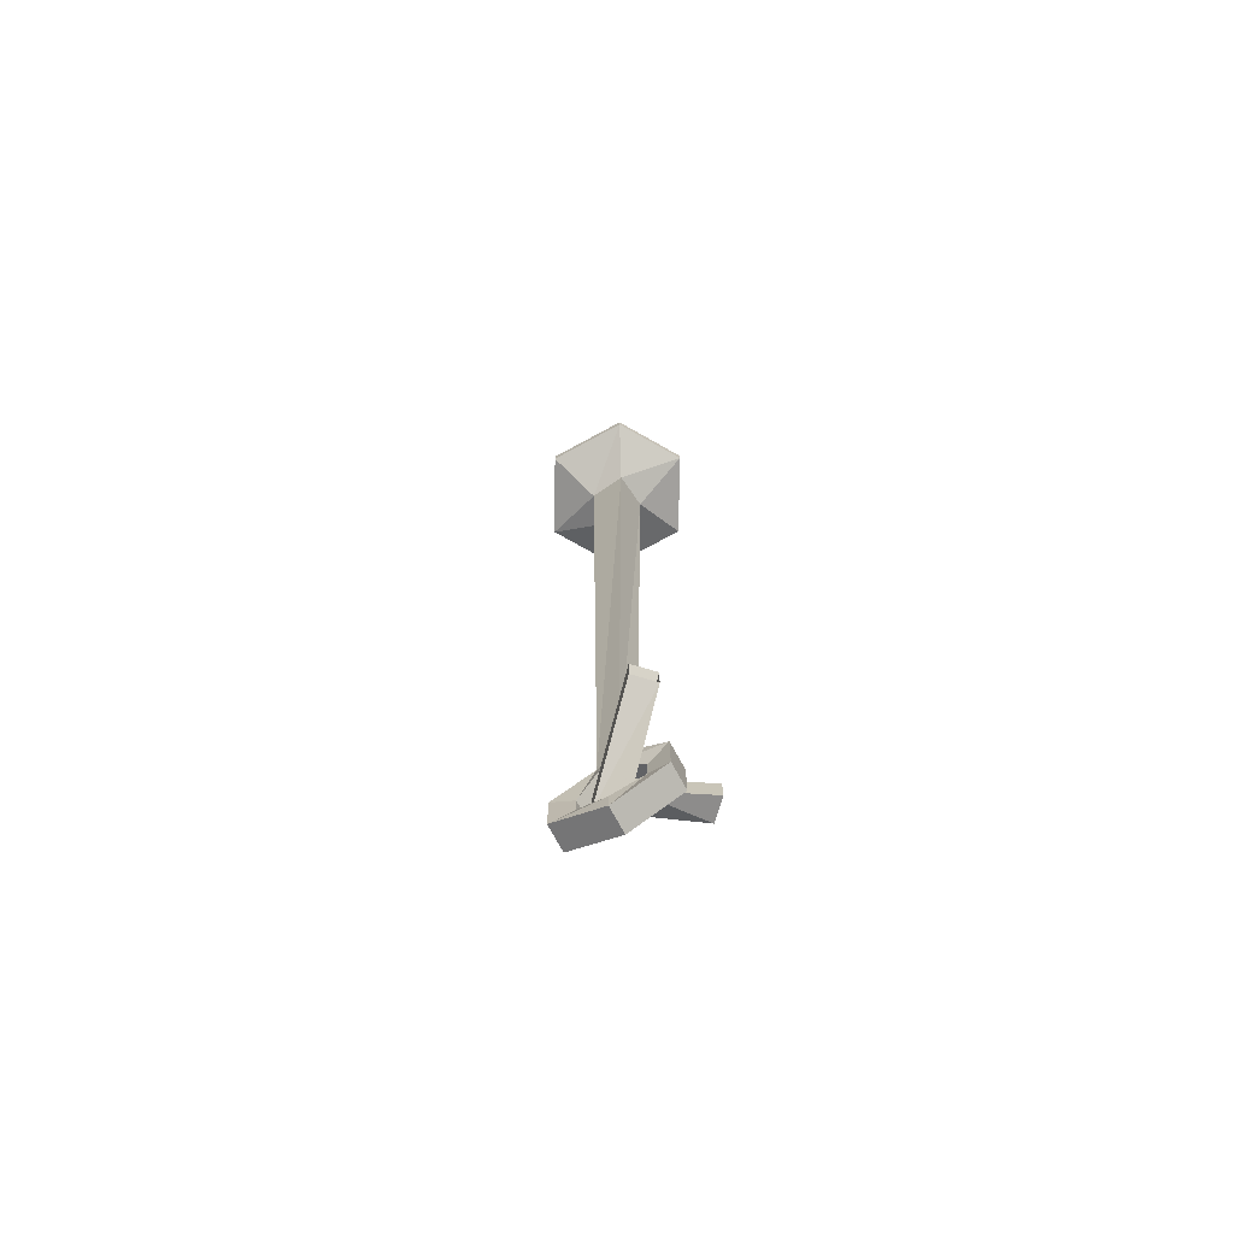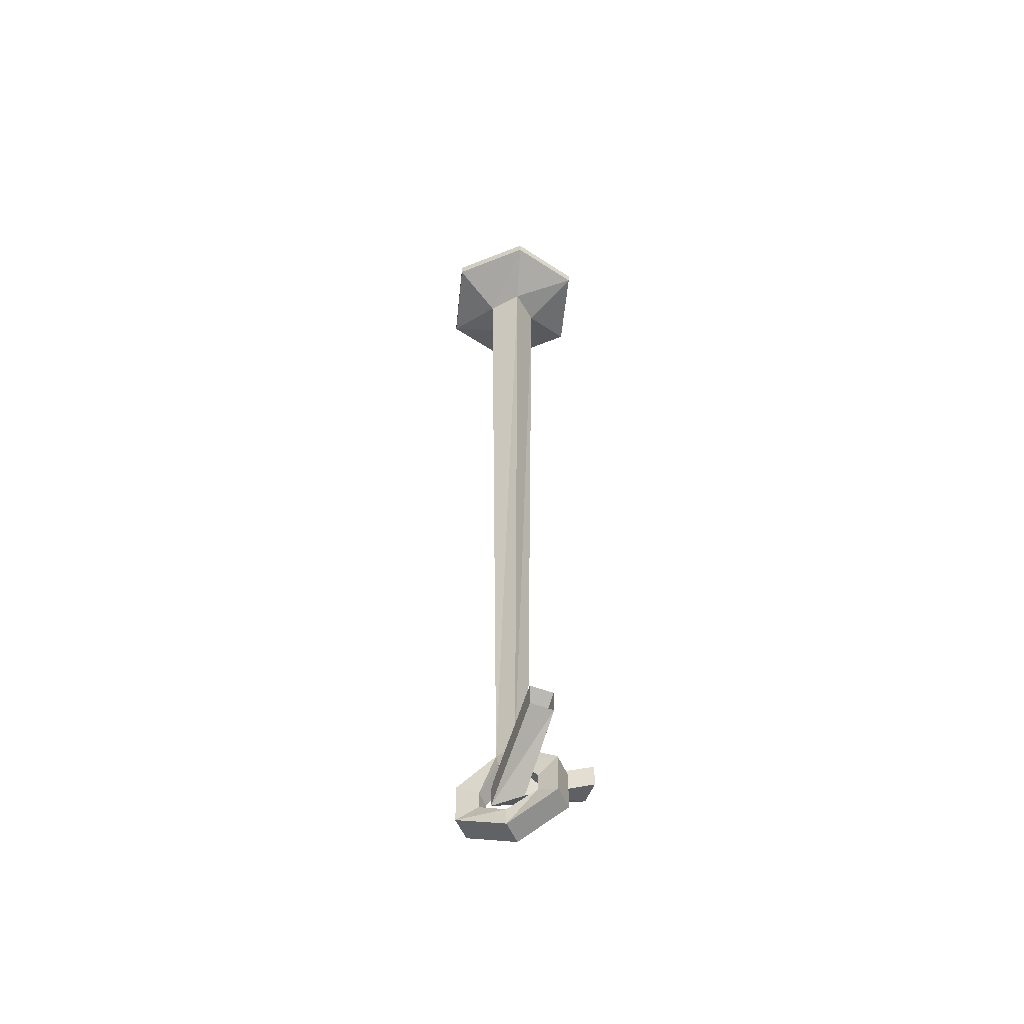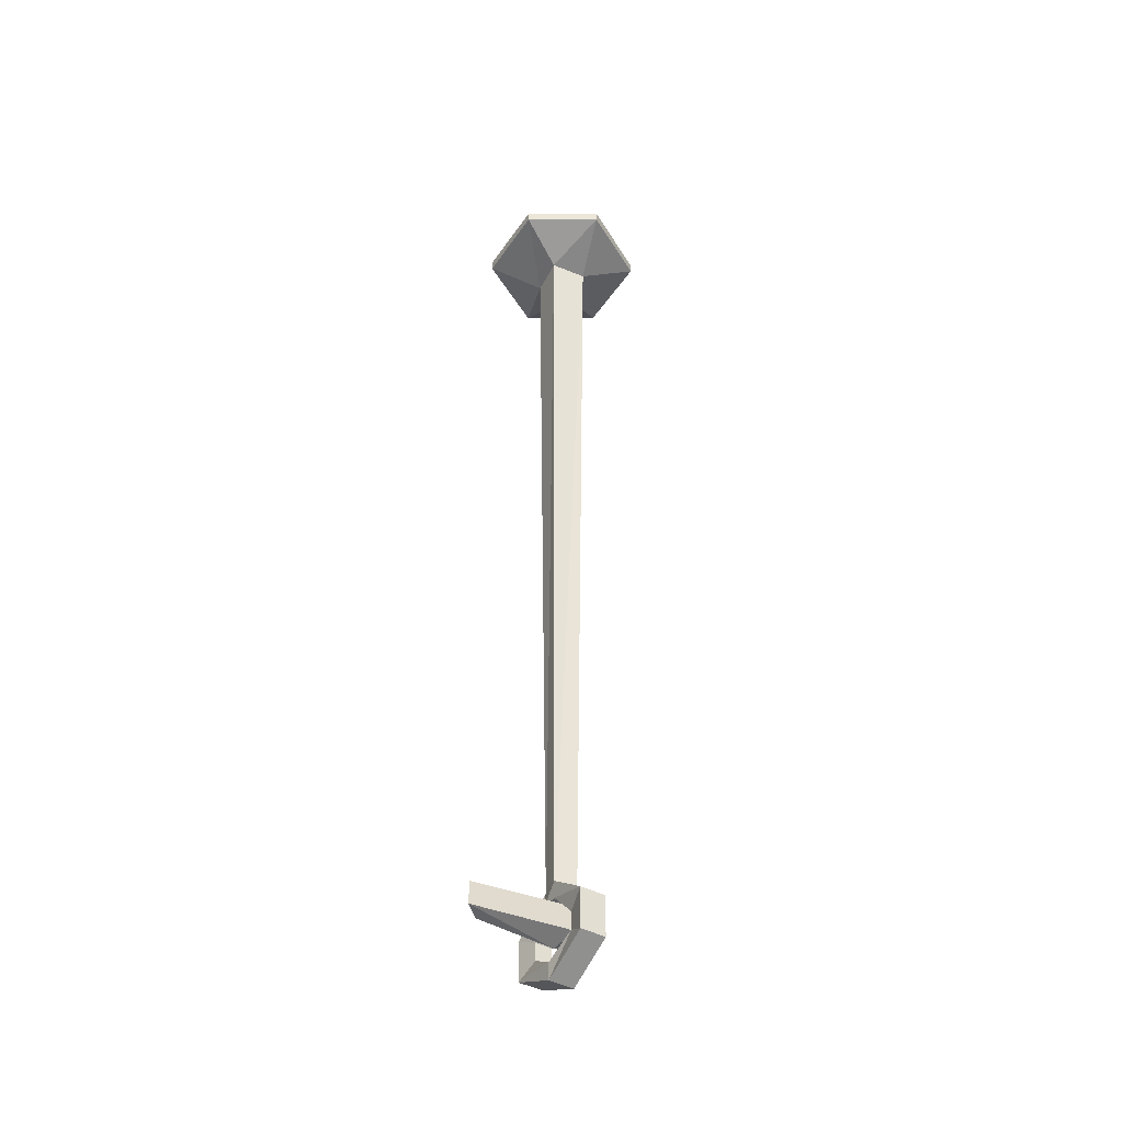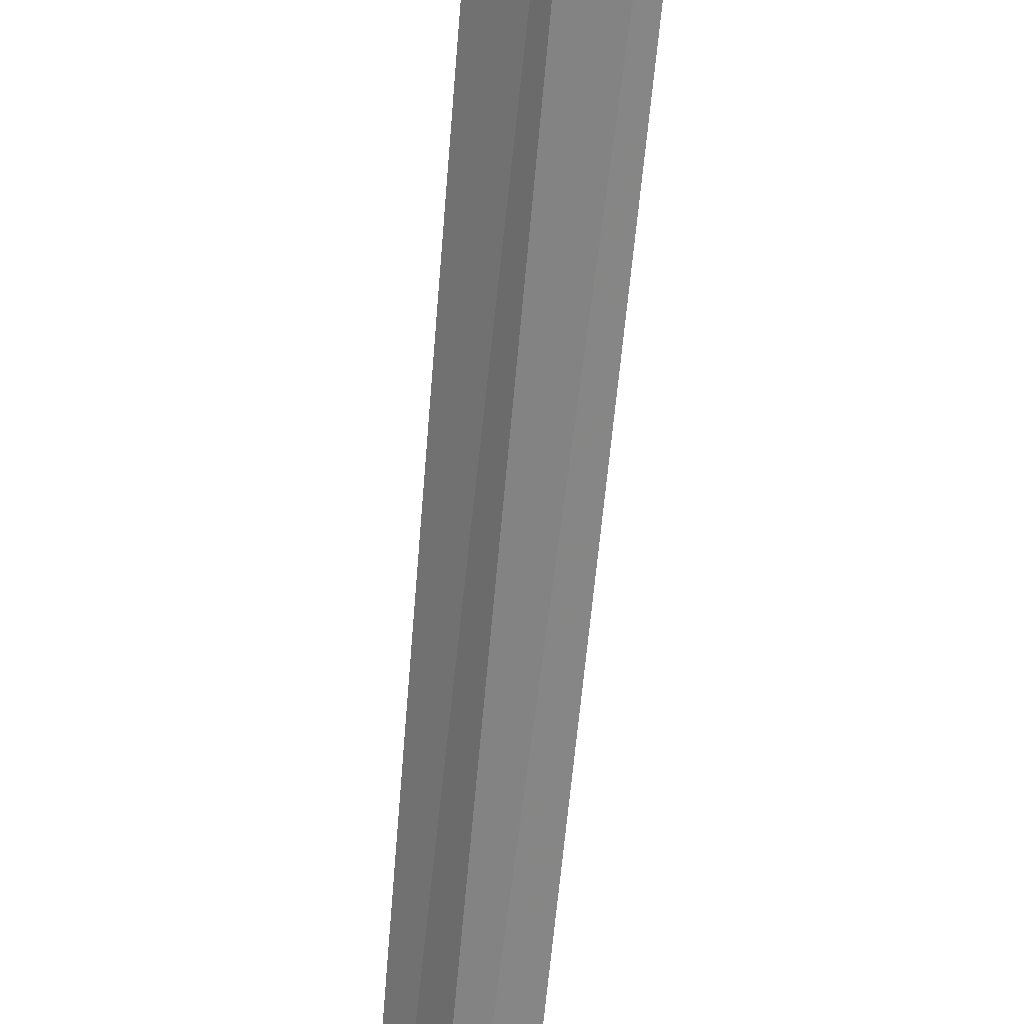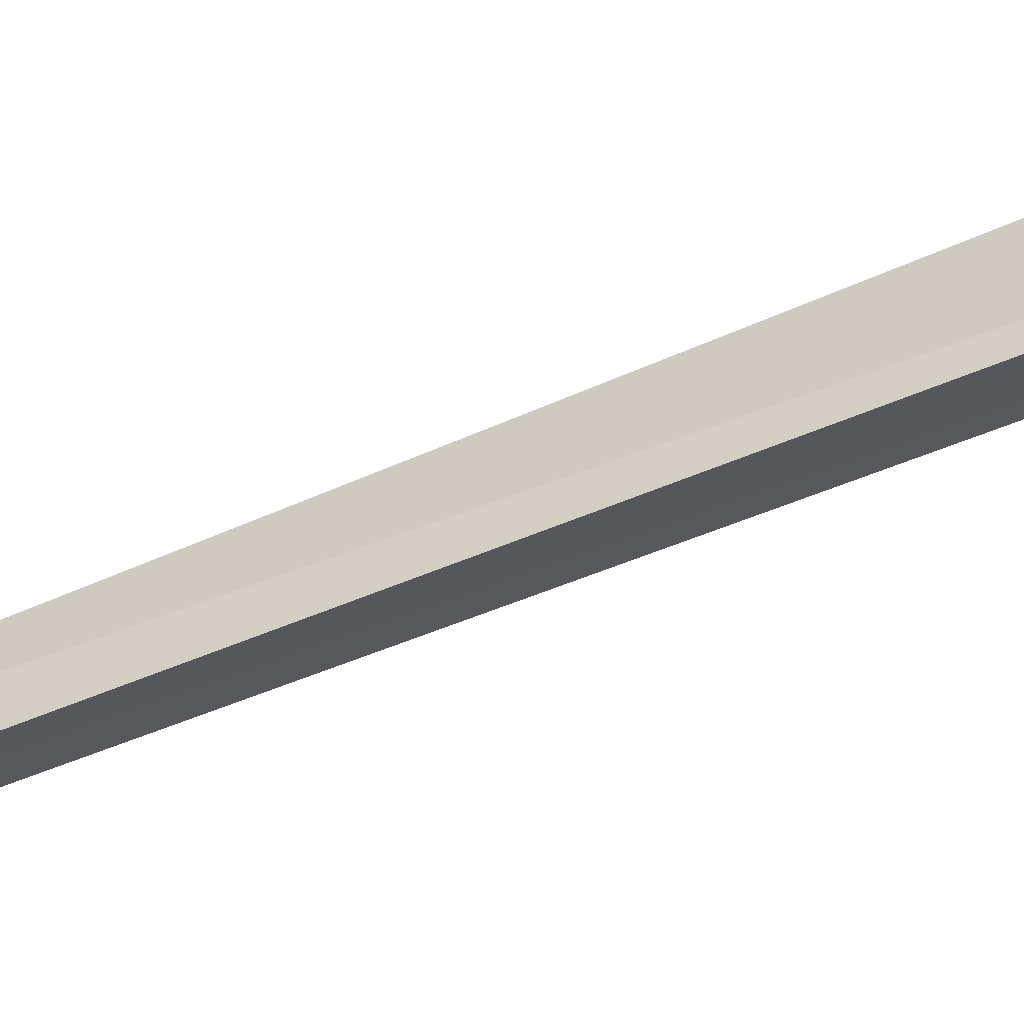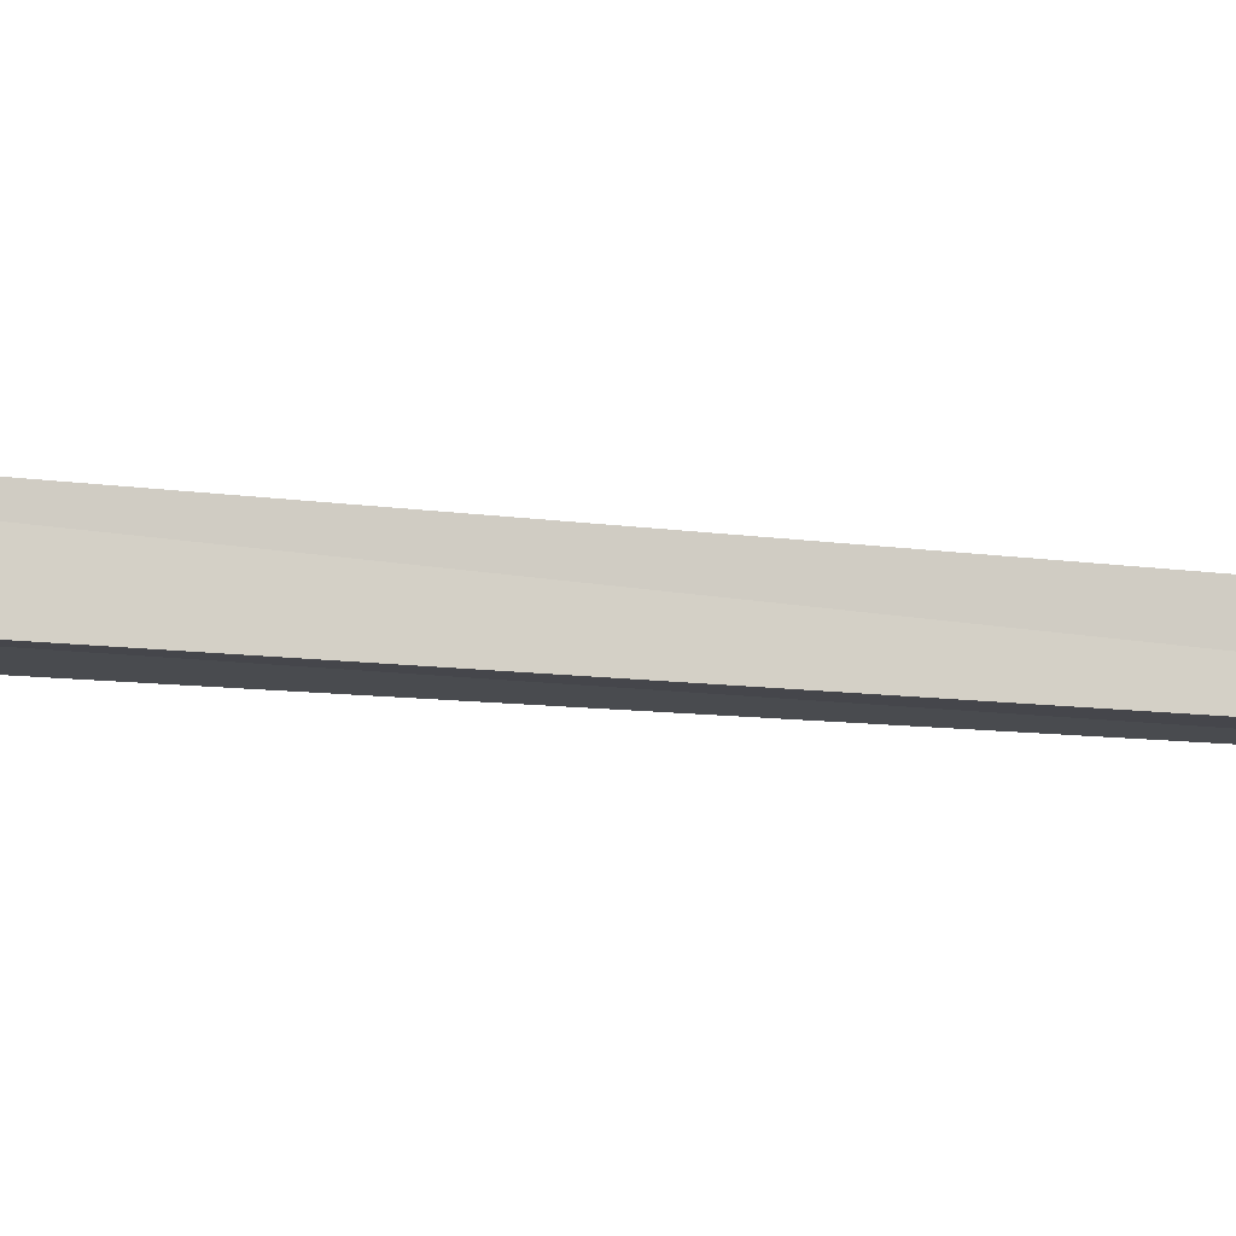
<metadata>
{"format":"obj","ext":"obj","renderer":"f3d","projection":"perspective","resolution":1024,"background":"white","views":[{"elev":-73.1,"azim":-106.6,"up":"+Y"},{"elev":-54.6,"azim":-111.9,"up":"+Y"},{"elev":-43.6,"azim":103.1,"up":"+Y"},{"elev":-65.0,"azim":175.0,"up":"+Z"},{"elev":-61.8,"azim":113.1,"up":"+Z"},{"elev":24.4,"azim":-80.7,"up":"+Z"}]}
</metadata>
<code>
v -0.3906 -1.172 0.375
v -0.4141 -1.172 0.3906
v -0.4297 -0.04688 0.3906
v -0.3906 -0.04688 0.3594
v -0.375 -1.172 0.3984
v -0.3359 -1.211 0.3594
v -0.3594 -1.211 0.3359
v -0.375 -1.227 0.3594
v -0.3984 -1.195 0.375
v -0.4141 -1.195 0.3906
v -0.4531 -1.211 0.4297
v -0.3984 -1.172 0.4141
v -0.3984 -0.04688 0.4297
v -0.3594 -0.04688 0.3984
v -0.3906 -1.195 0.4141
v -0.375 -1.195 0.3984
v -0.3594 -1.227 0.375
v -0.3359 -1.266 0.3594
v -0.3594 -1.266 0.3359
v -0.375 -1.25 0.3594
v -0.4141 -1.227 0.4297
v -0.4297 -1.227 0.4141
v -0.4531 -1.266 0.4297
v -0.4297 -1.211 0.4531
v -0.2891 -0.01562 0.4219
v -0.3672 -0.01562 0.5
v -0.4766 -0.01562 0.4688
v -0.5 -0.01562 0.3672
v -0.4219 -0.01562 0.2891
v -0.3125 -0.01562 0.3203
v -0.3125 0 0.3203
v -0.2891 0 0.4219
v -0.3672 0 0.5
v -0.4766 0 0.4688
v -0.5 0 0.3672
v -0.4219 0 0.2891
v -0.4297 -1.266 0.4531
v -0.4141 -1.25 0.4297
v -0.4297 -1.25 0.4141
v -0.4062 -1.297 0.3828
v -0.3828 -1.297 0.4062
v -0.3828 -1.273 0.4062
v -0.4062 -1.273 0.3828
v -0.3594 -1.25 0.375
v -0.375 -1.188 0.5
v -0.4062 -1.188 0.5
v -0.4062 -1.242 0.4062
v -0.375 -1.242 0.375
v -0.375 -1.156 0.5
v -0.375 -1.211 0.375
v -0.4062 -1.156 0.5
v -0.4062 -1.211 0.4062
v -0.5 -1.156 0.4062
v -0.5 -1.188 0.4062
v -0.5 -1.188 0.375
v -0.5 -1.156 0.375
f 1 2 3
f 1 3 4
f 1 4 5
f 1 5 6
f 1 6 7
f 1 7 8
f 1 8 9
f 1 9 2
f 2 9 10
f 2 10 11
f 2 11 12
f 2 12 13
f 2 13 3
f 3 13 4
f 4 13 14
f 4 14 5
f 5 14 12
f 5 12 15
f 5 15 16
f 5 16 6
f 6 16 17
f 6 17 18
f 6 18 7
f 7 18 19
f 7 19 20
f 7 20 8
f 8 20 17
f 8 17 16
f 8 16 9
f 9 16 10
f 10 16 15
f 10 15 21
f 10 21 22
f 10 22 11
f 11 22 23
f 11 23 24
f 11 24 12
f 12 24 21
f 12 21 15
f 12 14 13
f 13 14 25
f 13 25 26
f 13 26 27
f 13 27 3
f 3 27 28
f 3 28 4
f 4 28 29
f 4 29 30
f 4 30 14
f 14 30 25
f 25 30 31
f 25 31 32
f 25 32 26
f 26 32 33
f 26 33 27
f 27 33 34
f 27 34 28
f 28 34 35
f 28 35 29
f 29 35 36
f 29 36 30
f 30 36 31
f 23 37 24
f 24 37 38
f 24 38 21
f 21 38 22
f 22 38 39
f 22 39 23
f 23 39 40
f 23 40 37
f 37 40 41
f 37 41 42
f 37 42 38
f 38 42 39
f 39 42 43
f 39 43 40
f 40 43 19
f 40 19 41
f 41 19 18
f 41 18 44
f 41 44 42
f 42 44 43
f 43 44 20
f 43 20 19
f 20 44 17
f 17 44 18
f 45 46 47
f 45 47 48
f 45 48 49
f 49 48 50
f 49 50 51
f 51 50 52
f 51 52 46
f 46 52 47
f 47 52 53
f 47 53 54
f 47 54 48
f 48 54 55
f 48 55 50
f 50 55 56
f 50 56 52
f 52 56 53

</code>
